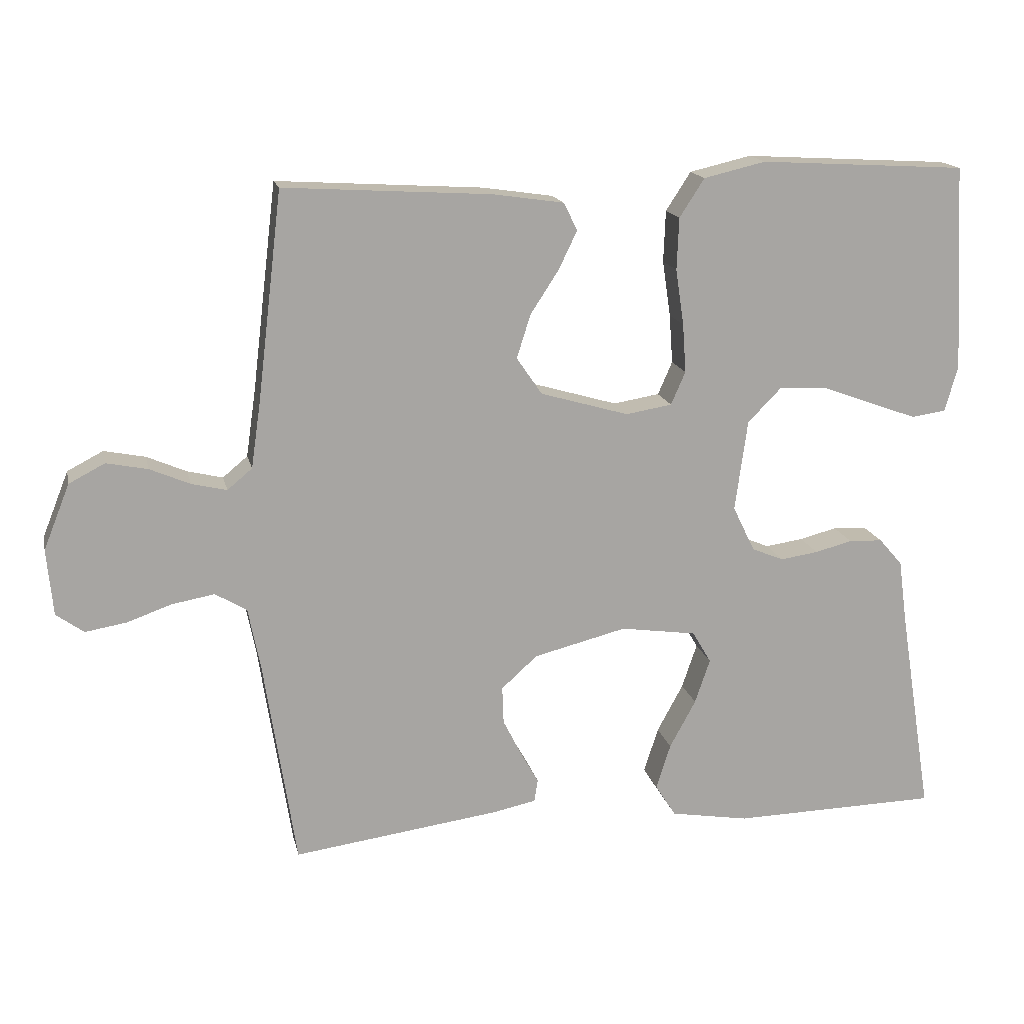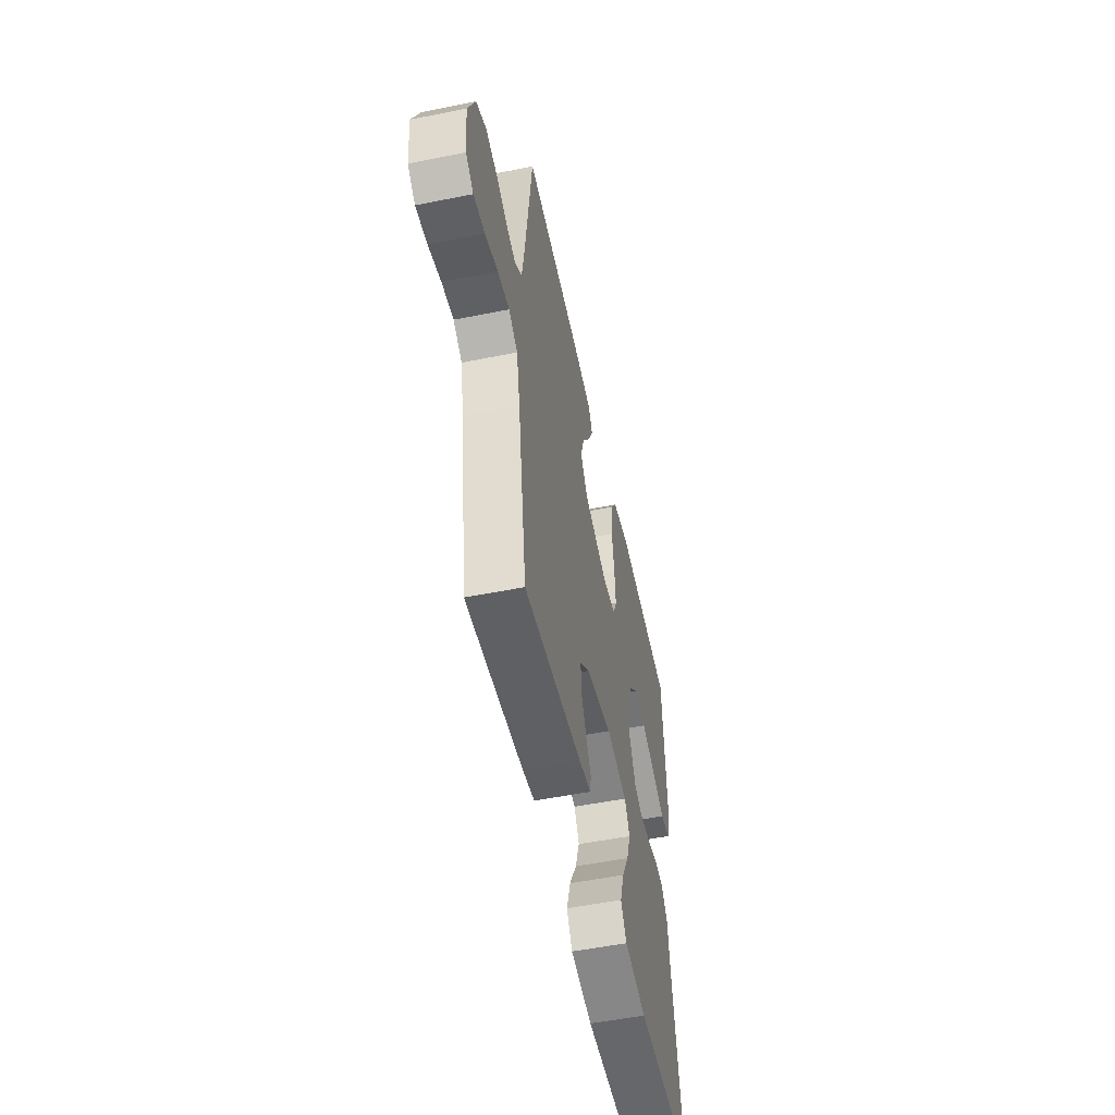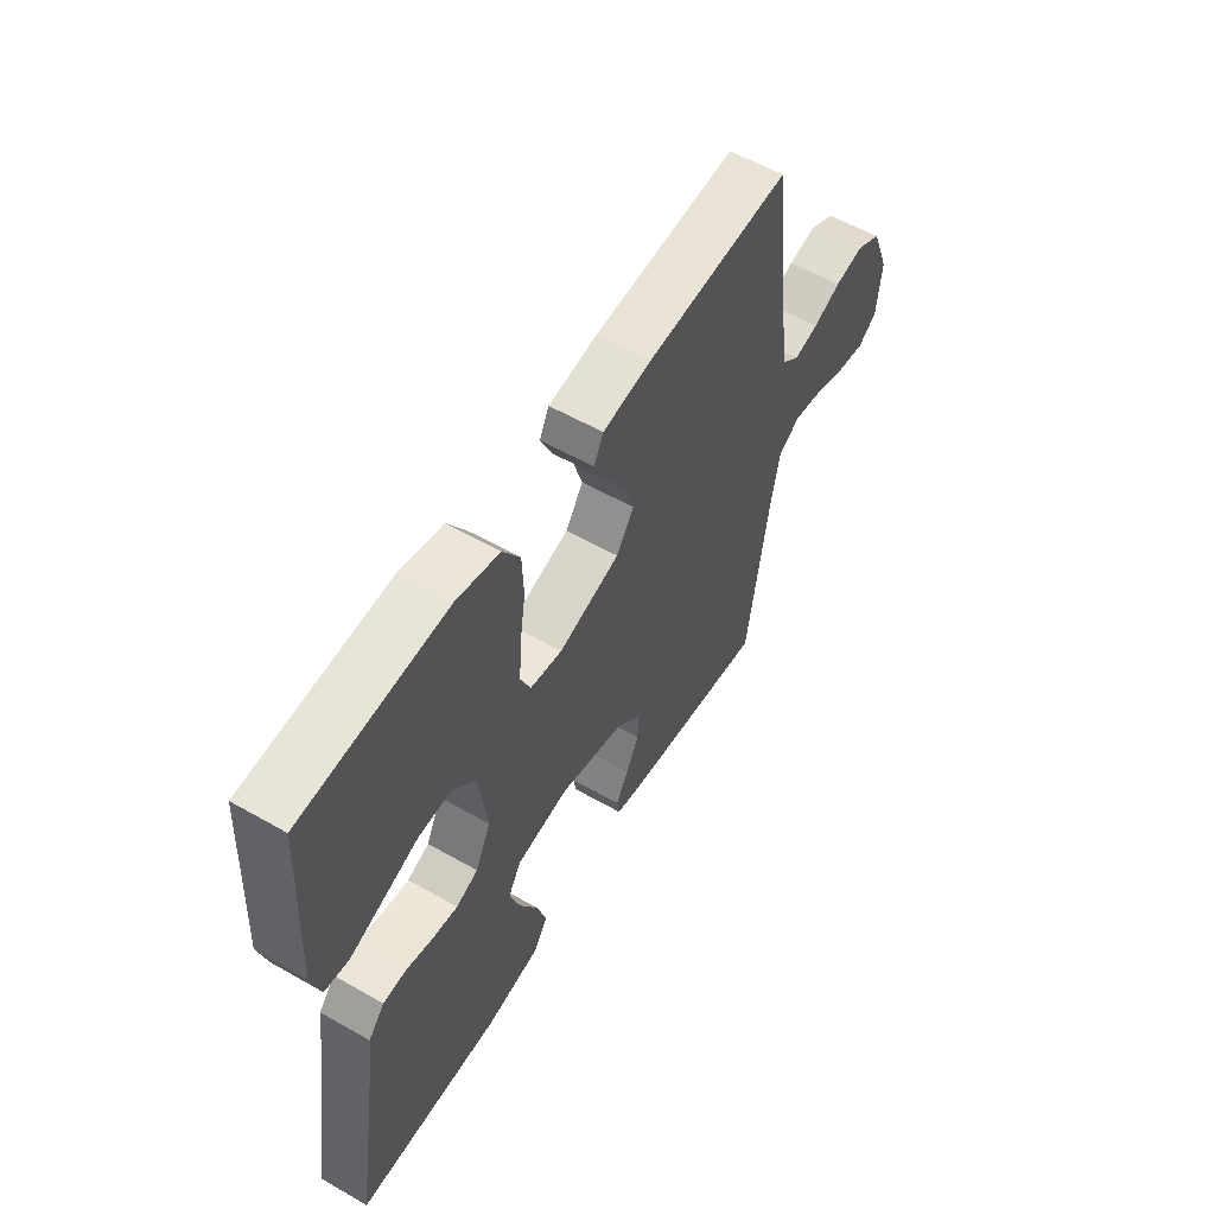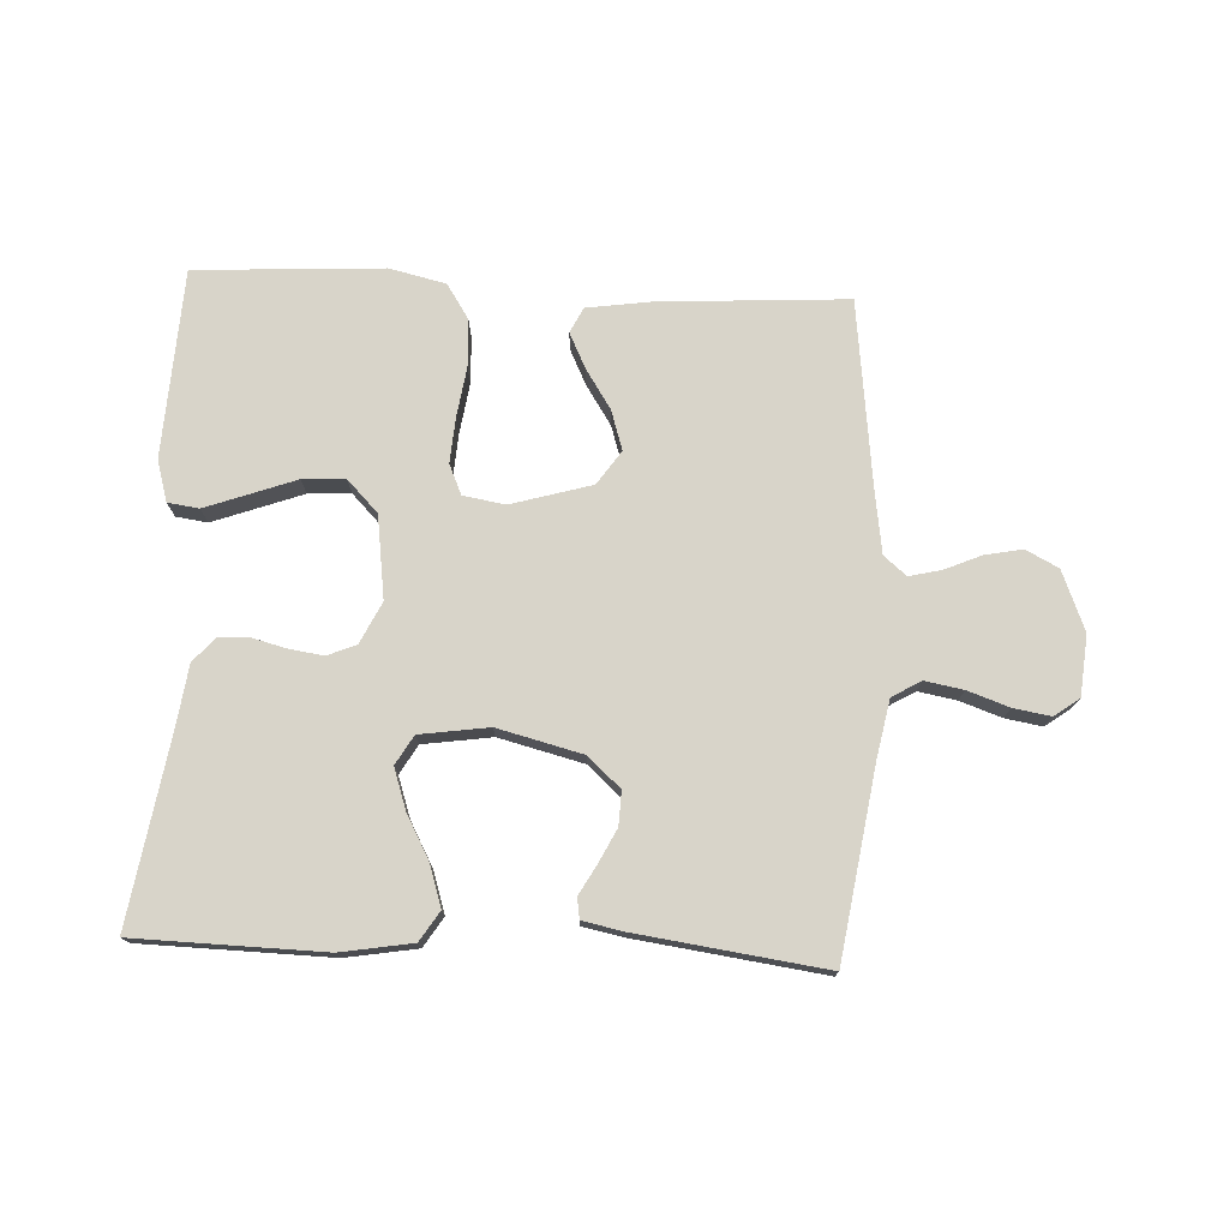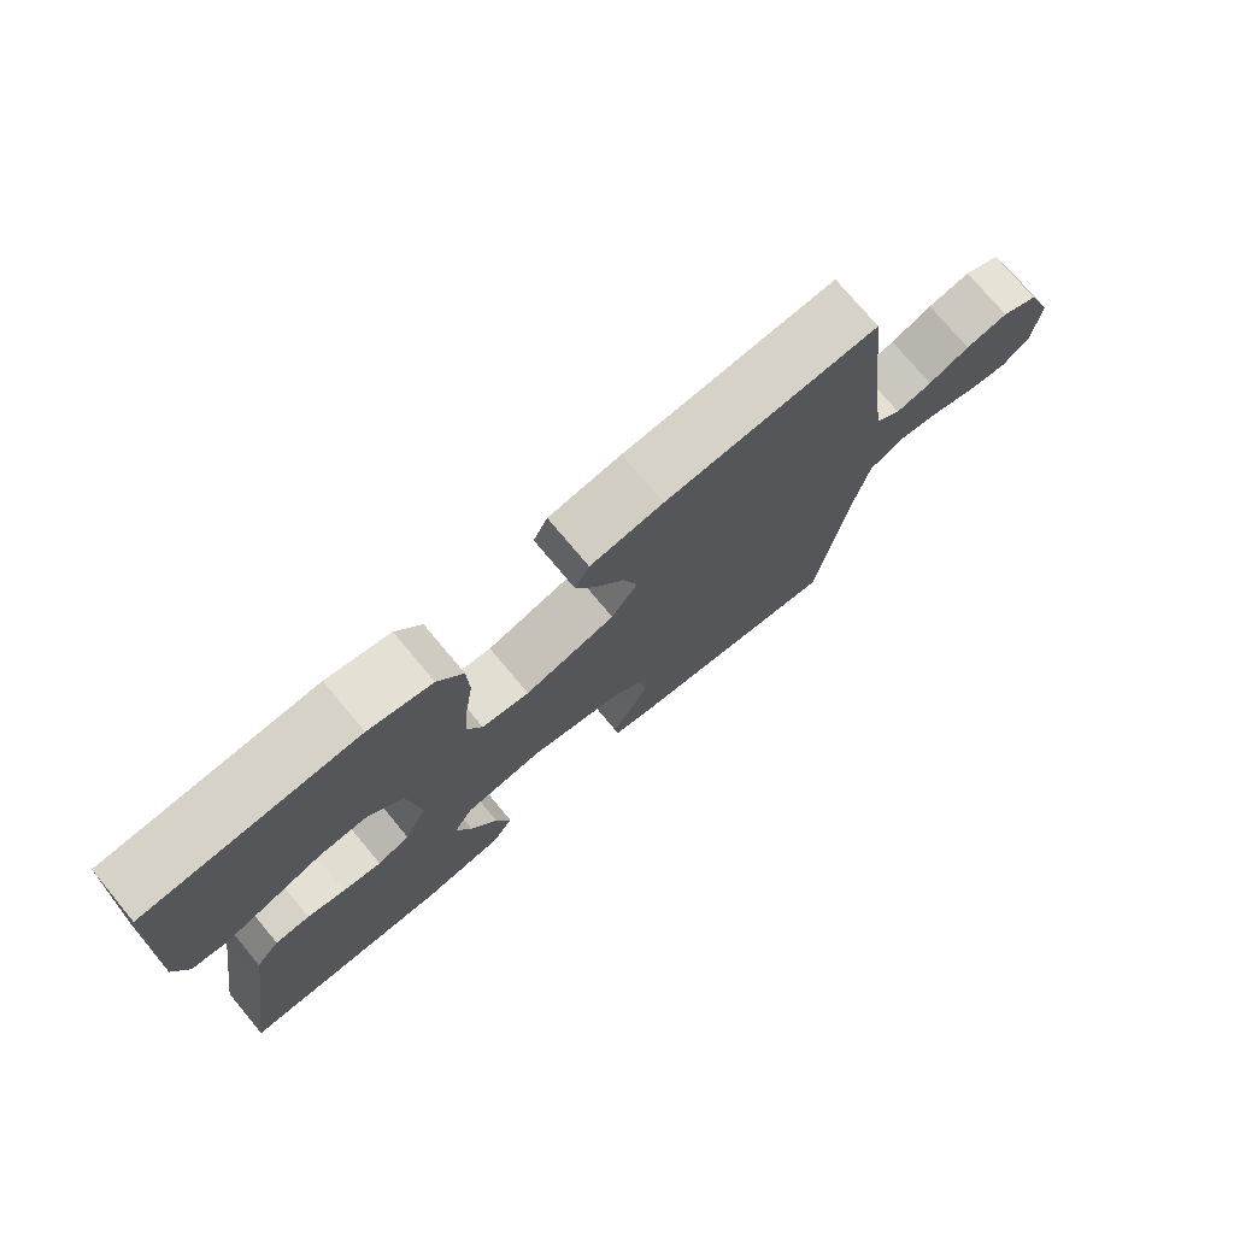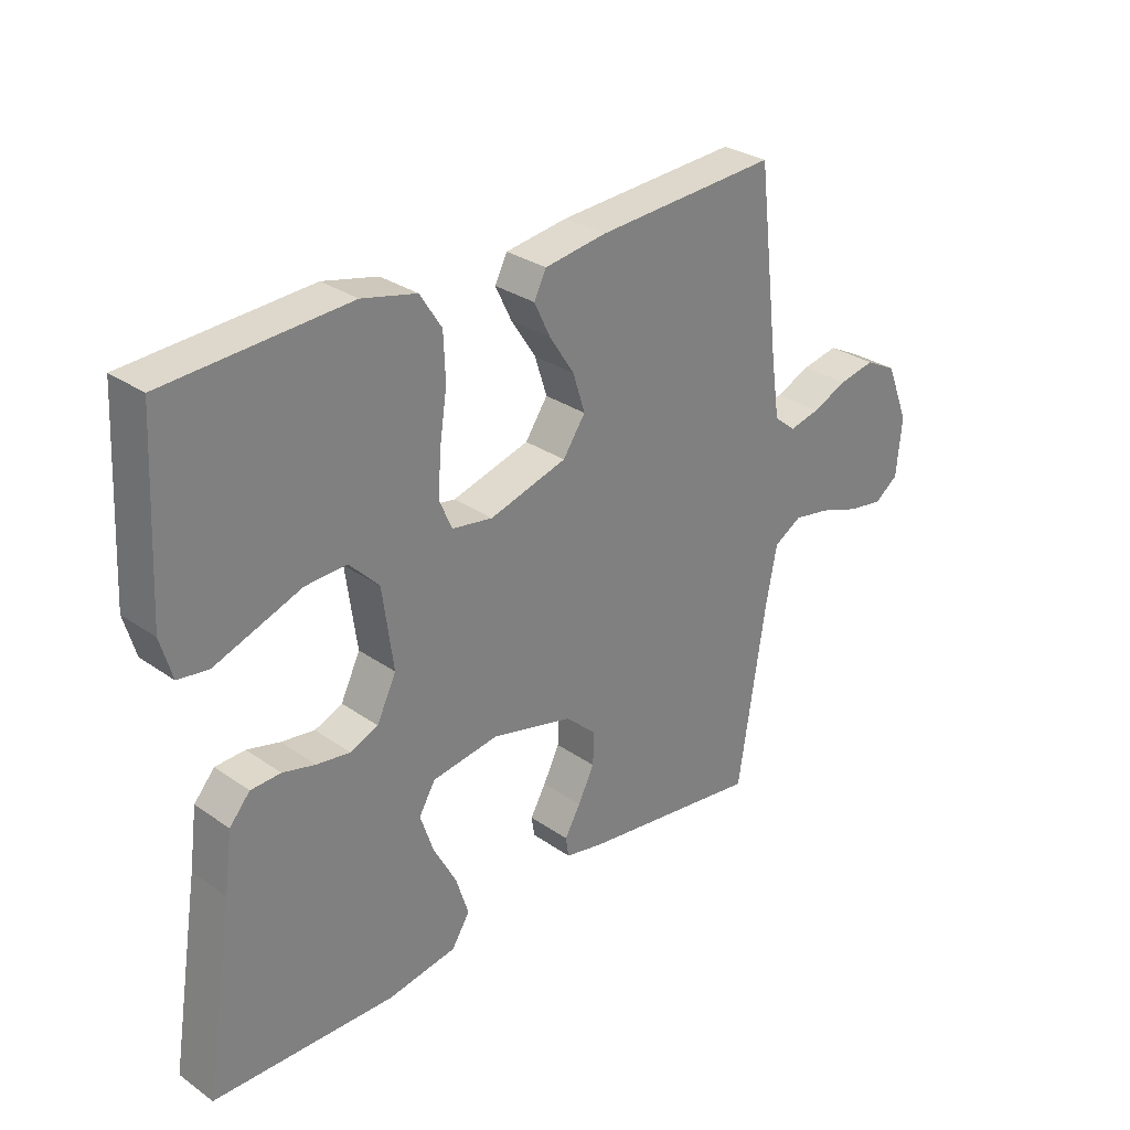
<metadata>
{"format":"obj","ext":"obj","renderer":"f3d","projection":"perspective","resolution":1024,"background":"white","views":[{"elev":16.1,"azim":-12.2,"up":"+Z"},{"elev":-53.3,"azim":-77.9,"up":"+Z"},{"elev":56.6,"azim":120.8,"up":"+Z"},{"elev":75.3,"azim":-177.3,"up":"+Y"},{"elev":74.8,"azim":140.1,"up":"+Z"},{"elev":29.9,"azim":135.4,"up":"+Z"}]}
</metadata>
<code>
v -0.5 0.07 -0.5
v -0.546 0.07 -0.2
v -0.564 0.07 -0.108
v -0.61 0.07 -0.081
v -0.671 0.07 -0.092
v -0.737 0.07 -0.115
v -0.796 0.07 -0.125
v -0.836 0.07 -0.096
v -0.845 0.07 0
v -0.807 0.07 0.095
v -0.755 0.07 0.122
v -0.695 0.07 0.11
v -0.637 0.07 0.085
v -0.586 0.07 0.073
v -0.55 0.07 0.103
v -0.536 0.07 0.2
v -0.5 0.07 0.5
v -0.2 0.07 0.482
v -0.097 0.07 0.467
v -0.077 0.07 0.427
v -0.104 0.07 0.371
v -0.145 0.07 0.308
v -0.165 0.07 0.245
v -0.128 0.07 0.191
v 0 0.07 0.154
v 0.067 0.07 0.165
v 0.088 0.07 0.213
v 0.083 0.07 0.284
v 0.071 0.07 0.365
v 0.074 0.07 0.44
v 0.11 0.07 0.496
v 0.2 0.07 0.517
v 0.5 0.07 0.5
v 0.516 0.07 0.2
v 0.497 0.07 0.134
v 0.447 0.07 0.127
v 0.378 0.07 0.152
v 0.304 0.07 0.179
v 0.236 0.07 0.182
v 0.187 0.07 0.132
v 0.169 0.07 0
v 0.201 0.07 -0.066
v 0.247 0.07 -0.085
v 0.302 0.07 -0.077
v 0.356 0.07 -0.063
v 0.405 0.07 -0.065
v 0.439 0.07 -0.104
v 0.452 0.07 -0.2
v 0.5 0.07 -0.5
v 0.2 0.07 -0.507
v 0.086 0.07 -0.488
v 0.056 0.07 -0.441
v 0.077 0.07 -0.375
v 0.115 0.07 -0.305
v 0.137 0.07 -0.24
v 0.11 0.07 -0.194
v 0 0.07 -0.178
v -0.135 0.07 -0.212
v -0.187 0.07 -0.259
v -0.185 0.07 -0.313
v -0.158 0.07 -0.367
v -0.132 0.07 -0.413
v -0.137 0.07 -0.446
v -0.2 0.07 -0.459
v -0.5 0 -0.5
v -0.546 0 -0.2
v -0.564 0 -0.108
v -0.61 0 -0.081
v -0.671 0 -0.092
v -0.737 0 -0.115
v -0.796 0 -0.125
v -0.836 0 -0.096
v -0.845 0 0
v -0.807 0 0.095
v -0.755 0 0.122
v -0.695 0 0.11
v -0.637 0 0.085
v -0.586 0 0.073
v -0.55 0 0.103
v -0.536 0 0.2
v -0.5 0 0.5
v -0.2 0 0.482
v -0.097 0 0.467
v -0.077 0 0.427
v -0.104 0 0.371
v -0.145 0 0.308
v -0.165 0 0.245
v -0.128 0 0.191
v 0 0 0.154
v 0.067 0 0.165
v 0.088 0 0.213
v 0.083 0 0.284
v 0.071 0 0.365
v 0.074 0 0.44
v 0.11 0 0.496
v 0.2 0 0.517
v 0.5 0 0.5
v 0.516 0 0.2
v 0.497 0 0.134
v 0.447 0 0.127
v 0.378 0 0.152
v 0.304 0 0.179
v 0.236 0 0.182
v 0.187 0 0.132
v 0.169 0 0
v 0.201 0 -0.066
v 0.247 0 -0.085
v 0.302 0 -0.077
v 0.356 0 -0.063
v 0.405 0 -0.065
v 0.439 0 -0.104
v 0.452 0 -0.2
v 0.5 0 -0.5
v 0.2 0 -0.507
v 0.086 0 -0.488
v 0.056 0 -0.441
v 0.077 0 -0.375
v 0.115 0 -0.305
v 0.137 0 -0.24
v 0.11 0 -0.194
v 0 0 -0.178
v -0.135 0 -0.212
v -0.187 0 -0.259
v -0.185 0 -0.313
v -0.158 0 -0.367
v -0.132 0 -0.413
v -0.137 0 -0.446
v -0.2 0 -0.459
f 64 1 2
f 63 64 2
f 62 63 2
f 61 62 2
f 60 61 2 3
f 59 60 3 4
f 58 59 4
f 57 58 4
f 56 57 4
f 52 53 54
f 51 52 54
f 50 51 54
f 49 50 54
f 48 49 54
f 48 54 55
f 47 48 55
f 46 47 55
f 45 46 55
f 44 45 55
f 43 44 55 56
f 36 37 38
f 35 36 38
f 34 35 38
f 33 34 38
f 32 33 38
f 31 32 38
f 30 31 38
f 29 30 38
f 28 29 38
f 27 28 38 39
f 26 27 39 40
f 20 21 22
f 19 20 22
f 18 19 22
f 17 18 22
f 16 17 22
f 15 16 22 23
f 14 15 23 24
f 11 12 13
f 10 11 13
f 9 10 13
f 8 9 13
f 7 8 13
f 6 7 13
f 5 6 13
f 4 5 13 14
f 56 4 14
f 43 56 14
f 42 43 14
f 25 26 40 41
f 25 41 42
f 24 25 42
f 14 24 42
f 66 65 128
f 66 128 127
f 66 127 126
f 66 126 125
f 67 66 125 124
f 68 67 124 123
f 68 123 122
f 68 122 121
f 68 121 120
f 118 117 116
f 118 116 115
f 118 115 114
f 118 114 113
f 118 113 112
f 119 118 112
f 119 112 111
f 119 111 110
f 119 110 109
f 119 109 108
f 120 119 108 107
f 102 101 100
f 102 100 99
f 102 99 98
f 102 98 97
f 102 97 96
f 102 96 95
f 102 95 94
f 102 94 93
f 102 93 92
f 103 102 92 91
f 104 103 91 90
f 86 85 84
f 86 84 83
f 86 83 82
f 86 82 81
f 86 81 80
f 87 86 80 79
f 88 87 79 78
f 77 76 75
f 77 75 74
f 77 74 73
f 77 73 72
f 77 72 71
f 77 71 70
f 77 70 69
f 78 77 69 68
f 78 68 120
f 78 120 107
f 78 107 106
f 105 104 90 89
f 106 105 89
f 106 89 88
f 106 88 78
f 1 65 66 2
f 2 66 67 3
f 3 67 68 4
f 4 68 69 5
f 5 69 70 6
f 6 70 71 7
f 7 71 72 8
f 8 72 73 9
f 9 73 74 10
f 10 74 75 11
f 11 75 76 12
f 12 76 77 13
f 13 77 78 14
f 14 78 79 15
f 15 79 80 16
f 16 80 81 17
f 17 81 82 18
f 18 82 83 19
f 19 83 84 20
f 20 84 85 21
f 21 85 86 22
f 22 86 87 23
f 23 87 88 24
f 24 88 89 25
f 25 89 90 26
f 26 90 91 27
f 27 91 92 28
f 28 92 93 29
f 29 93 94 30
f 30 94 95 31
f 31 95 96 32
f 32 96 97 33
f 33 97 98 34
f 34 98 99 35
f 35 99 100 36
f 36 100 101 37
f 37 101 102 38
f 38 102 103 39
f 39 103 104 40
f 40 104 105 41
f 41 105 106 42
f 42 106 107 43
f 43 107 108 44
f 44 108 109 45
f 45 109 110 46
f 46 110 111 47
f 47 111 112 48
f 48 112 113 49
f 49 113 114 50
f 50 114 115 51
f 51 115 116 52
f 52 116 117 53
f 53 117 118 54
f 54 118 119 55
f 55 119 120 56
f 56 120 121 57
f 57 121 122 58
f 58 122 123 59
f 59 123 124 60
f 60 124 125 61
f 61 125 126 62
f 62 126 127 63
f 63 127 128 64
f 64 128 65 1

</code>
